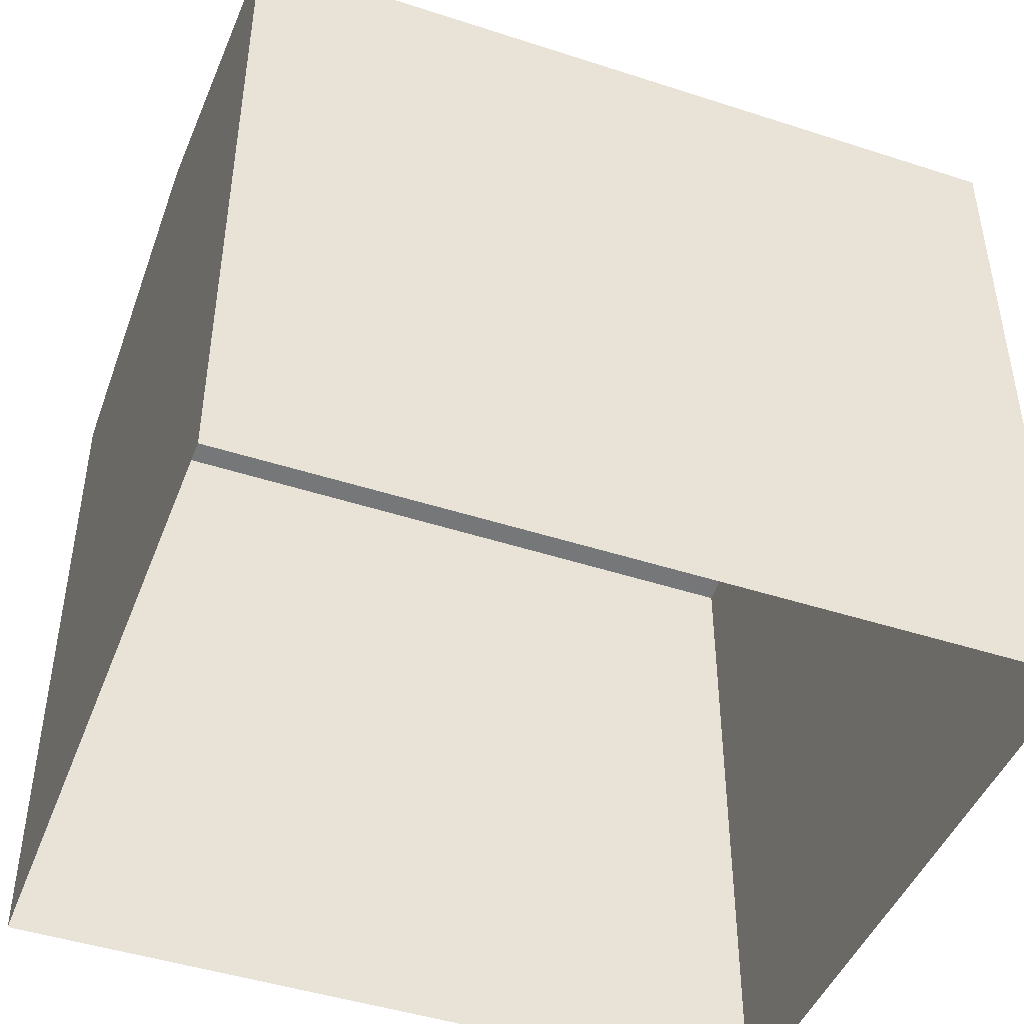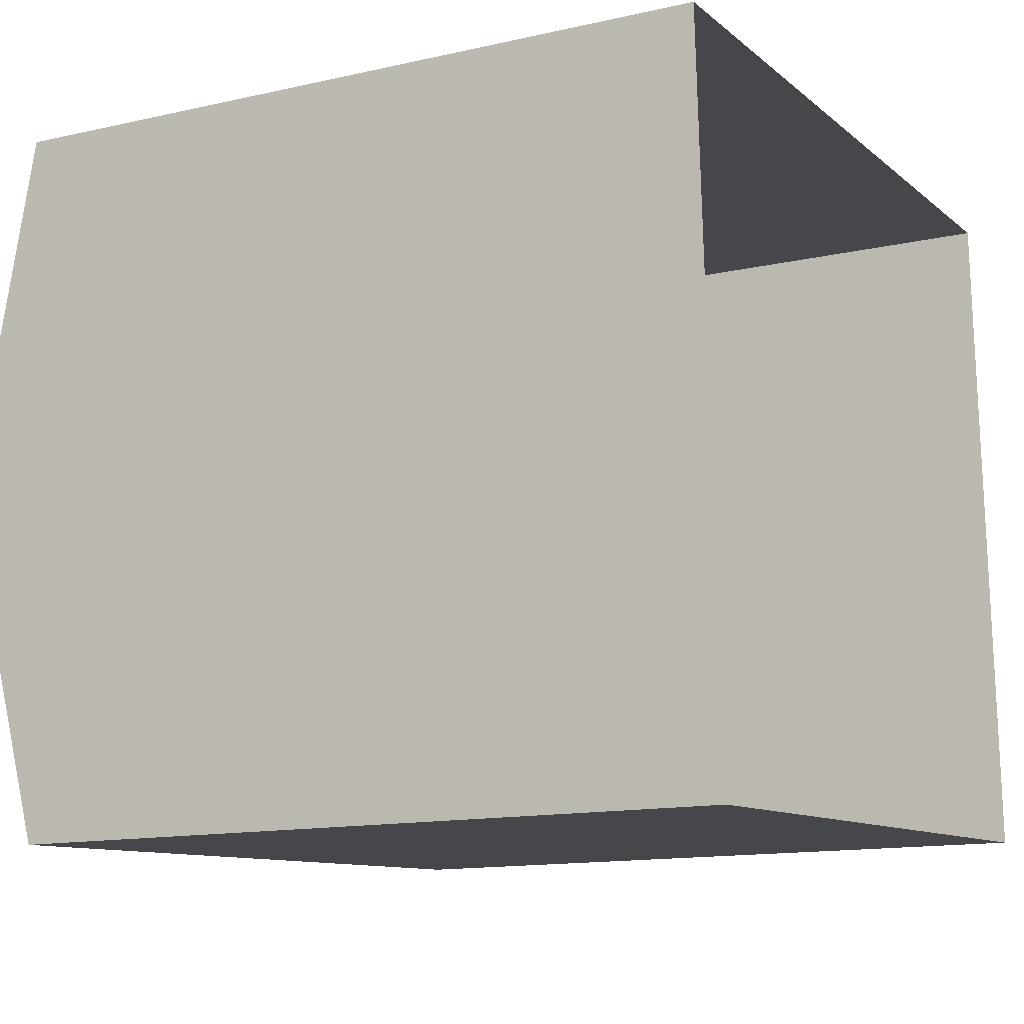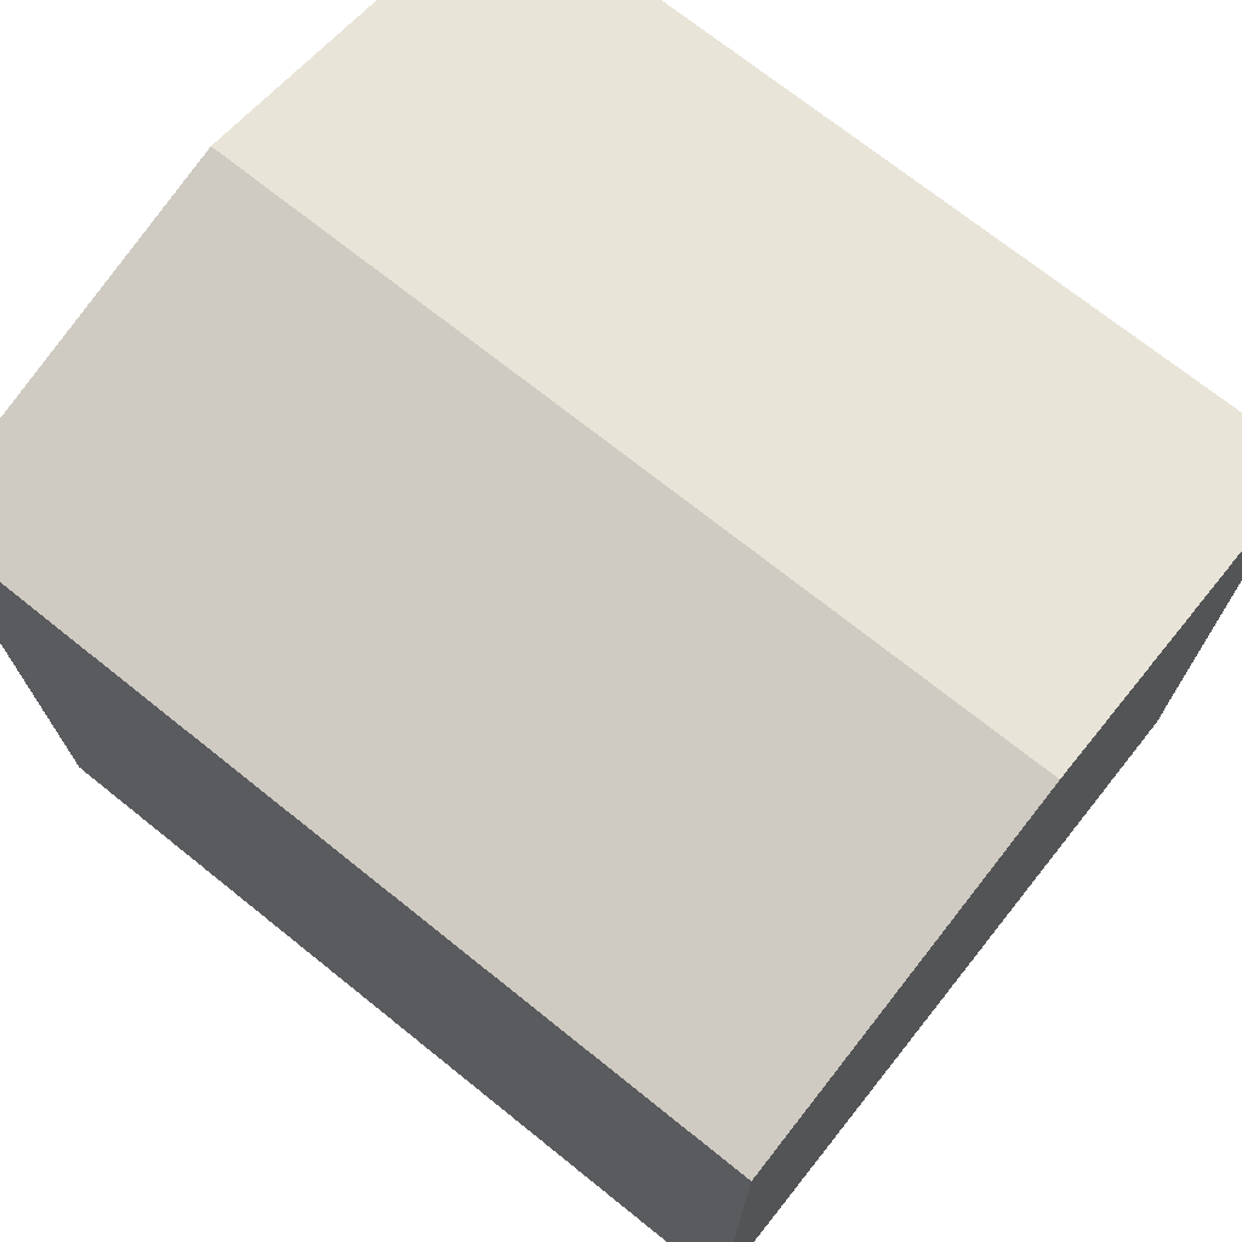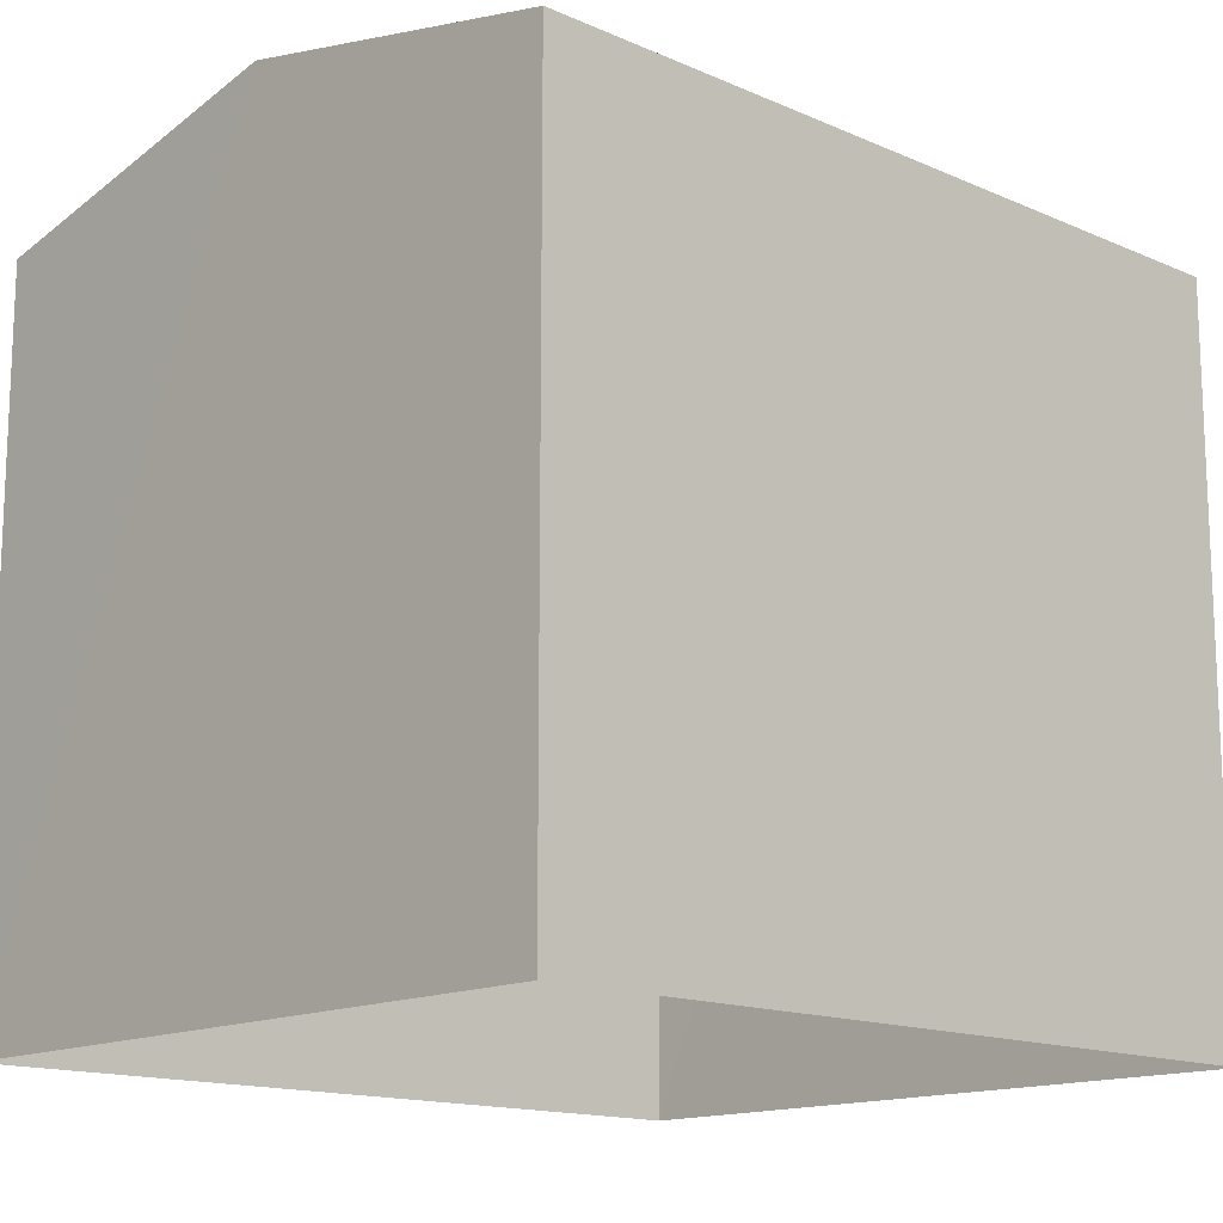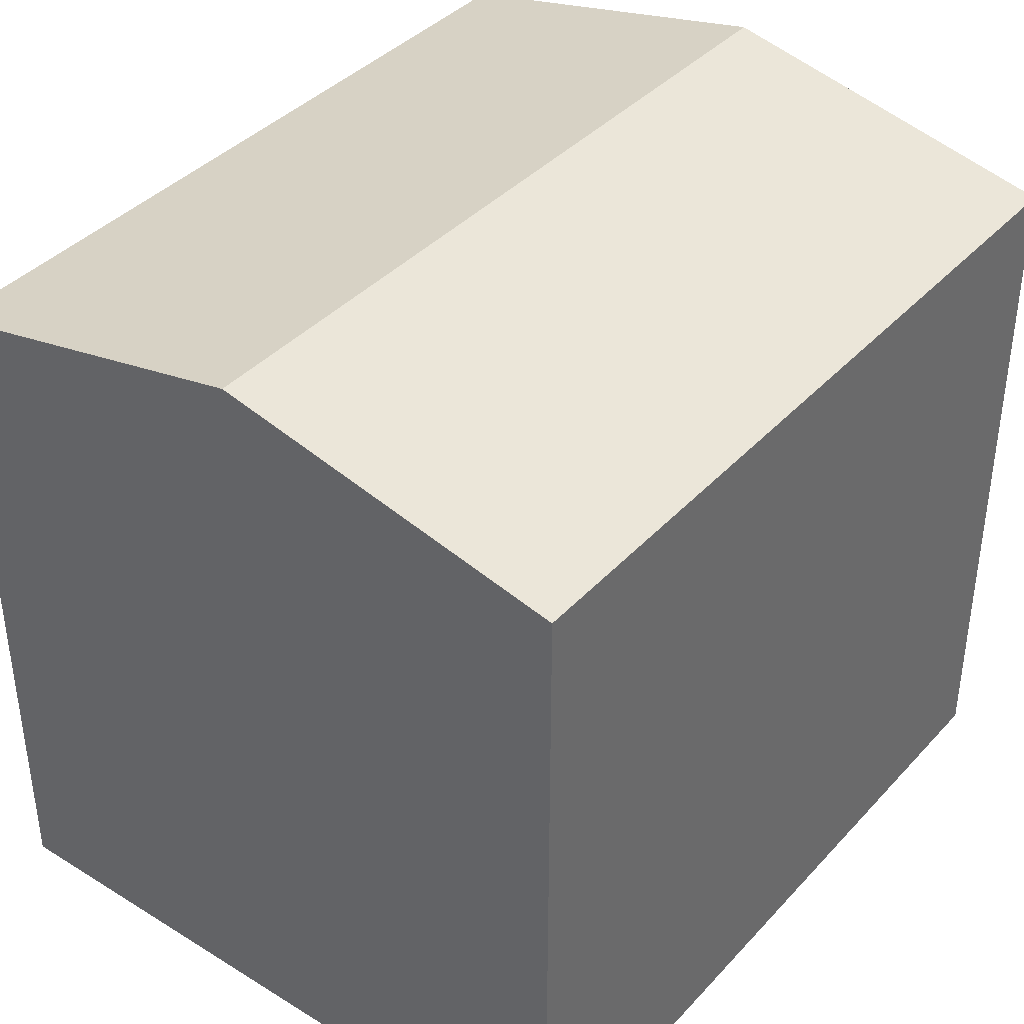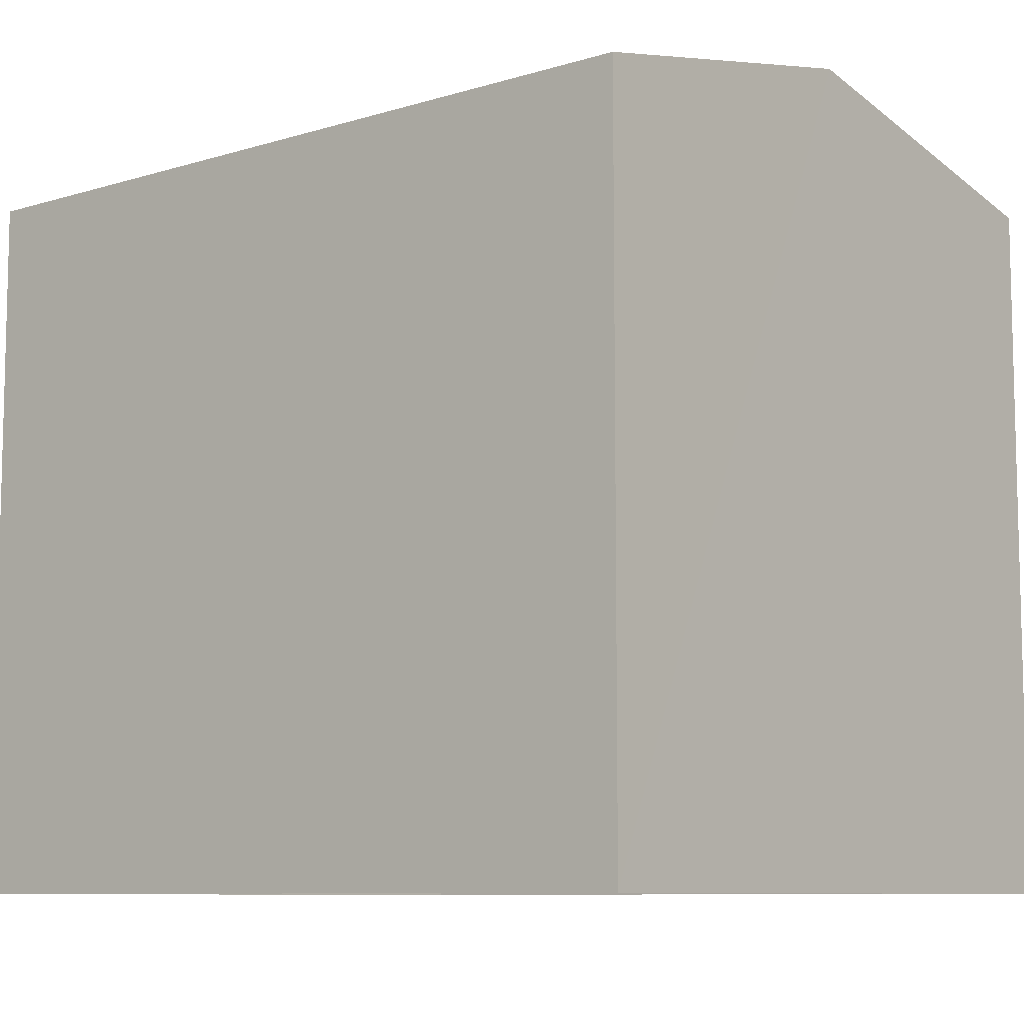
<metadata>
{"format":"obj","ext":"obj","renderer":"f3d","projection":"perspective","resolution":1024,"background":"white","views":[{"elev":-45.3,"azim":156.3,"up":"+Z"},{"elev":-13.4,"azim":117.3,"up":"+Y"},{"elev":72.0,"azim":-144.4,"up":"+Z"},{"elev":-14.6,"azim":133.4,"up":"+Z"},{"elev":39.3,"azim":124.5,"up":"+Z"},{"elev":-8.7,"azim":36.6,"up":"+Z"}]}
</metadata>
<code>
v -2.257e+05 -1.285e+05 11.4
v -2.257e+05 -1.285e+05 11.4
v -2.257e+05 -1.285e+05 11.4
v -2.257e+05 -1.285e+05 11.4
v -2.257e+05 -1.285e+05 17.45
v -2.257e+05 -1.285e+05 17.45
v -2.257e+05 -1.285e+05 18.08
v -2.257e+05 -1.285e+05 18.08
v -2.257e+05 -1.285e+05 17.45
v -2.257e+05 -1.285e+05 17.45
f 1 2 3
f 4 1 3
f 5 6 7
f 8 5 7
f 9 10 8
f 7 9 8
f 10 3 2
f 10 9 3
f 5 1 4
f 6 5 4
f 10 2 8
f 2 1 8
f 1 5 8
f 6 4 7
f 4 3 7
f 3 9 7

</code>
